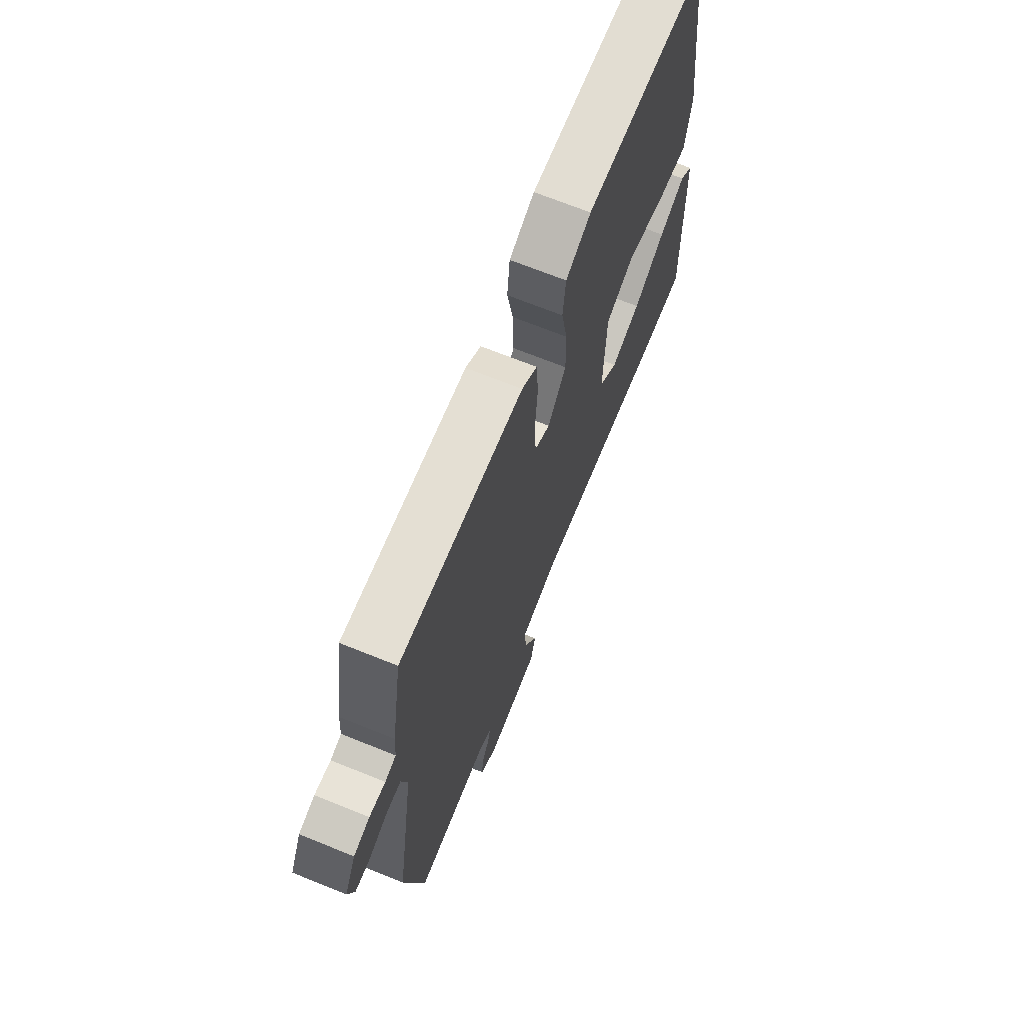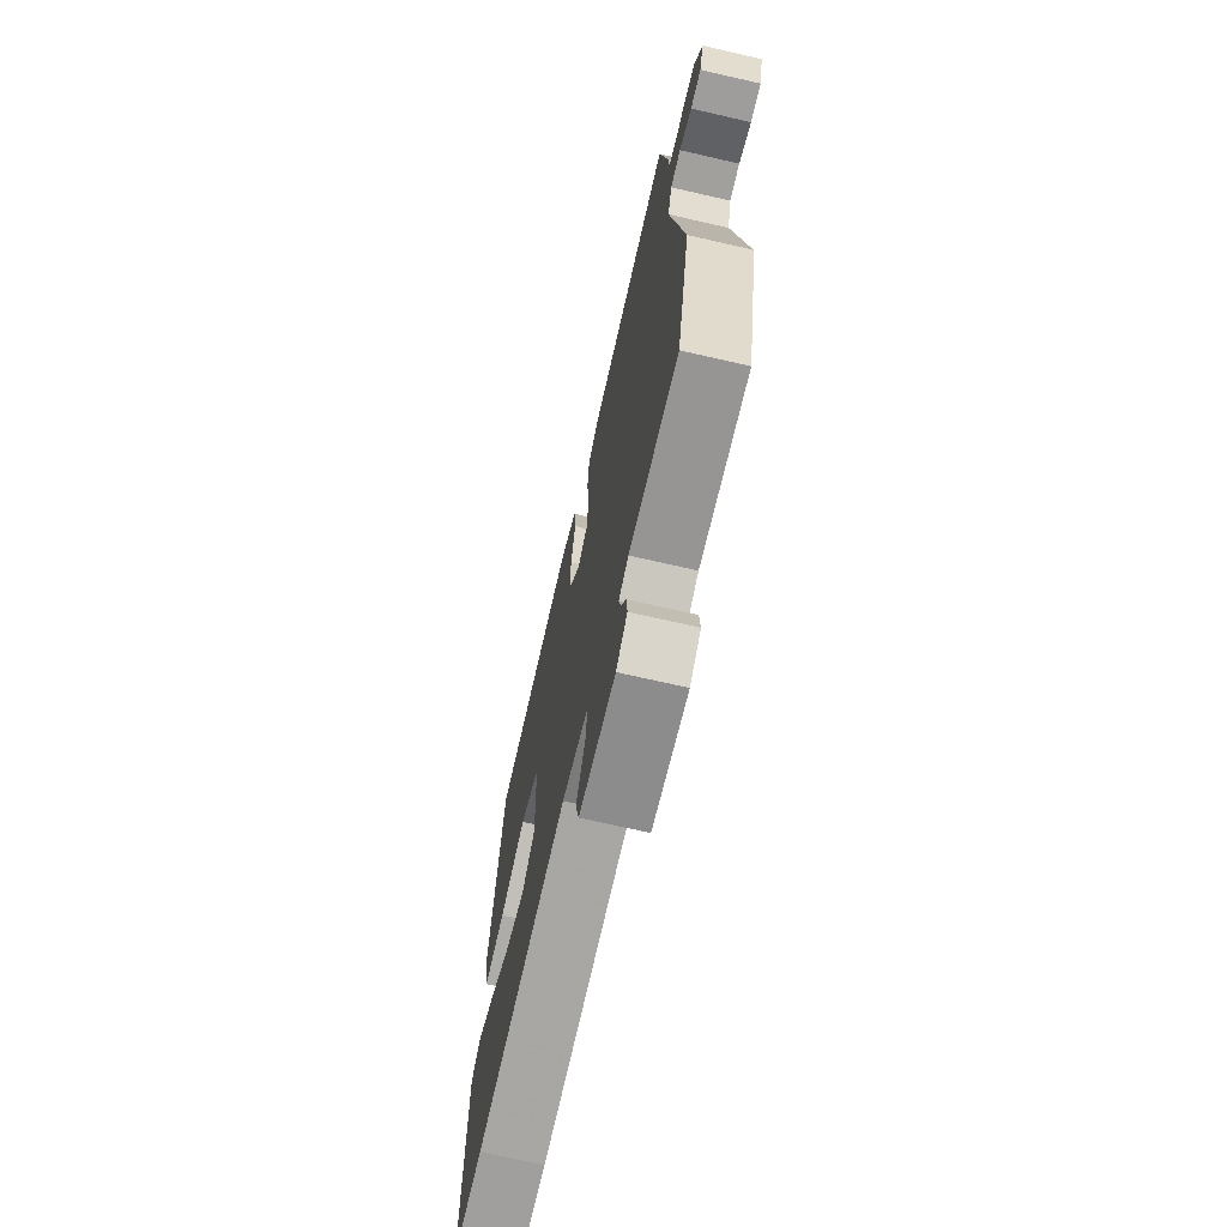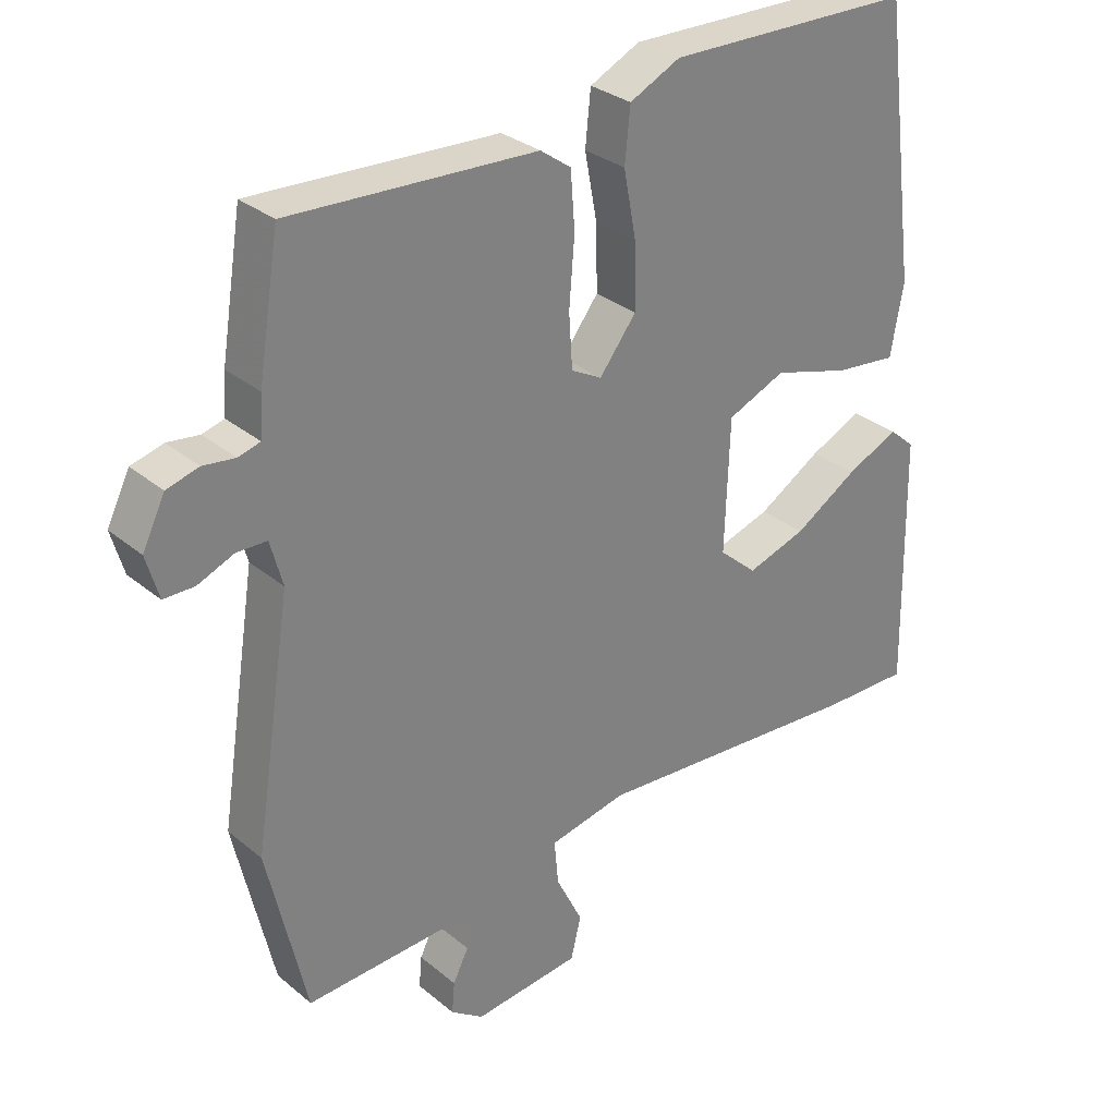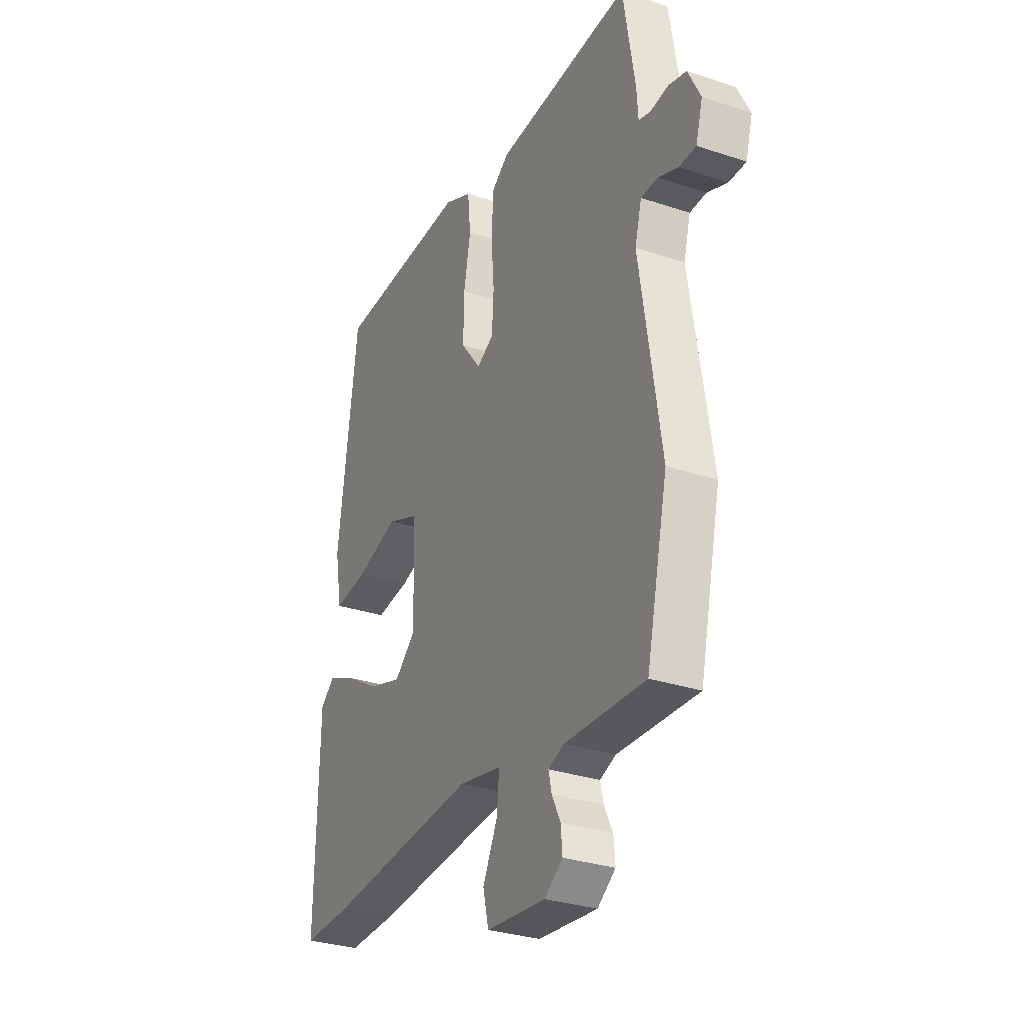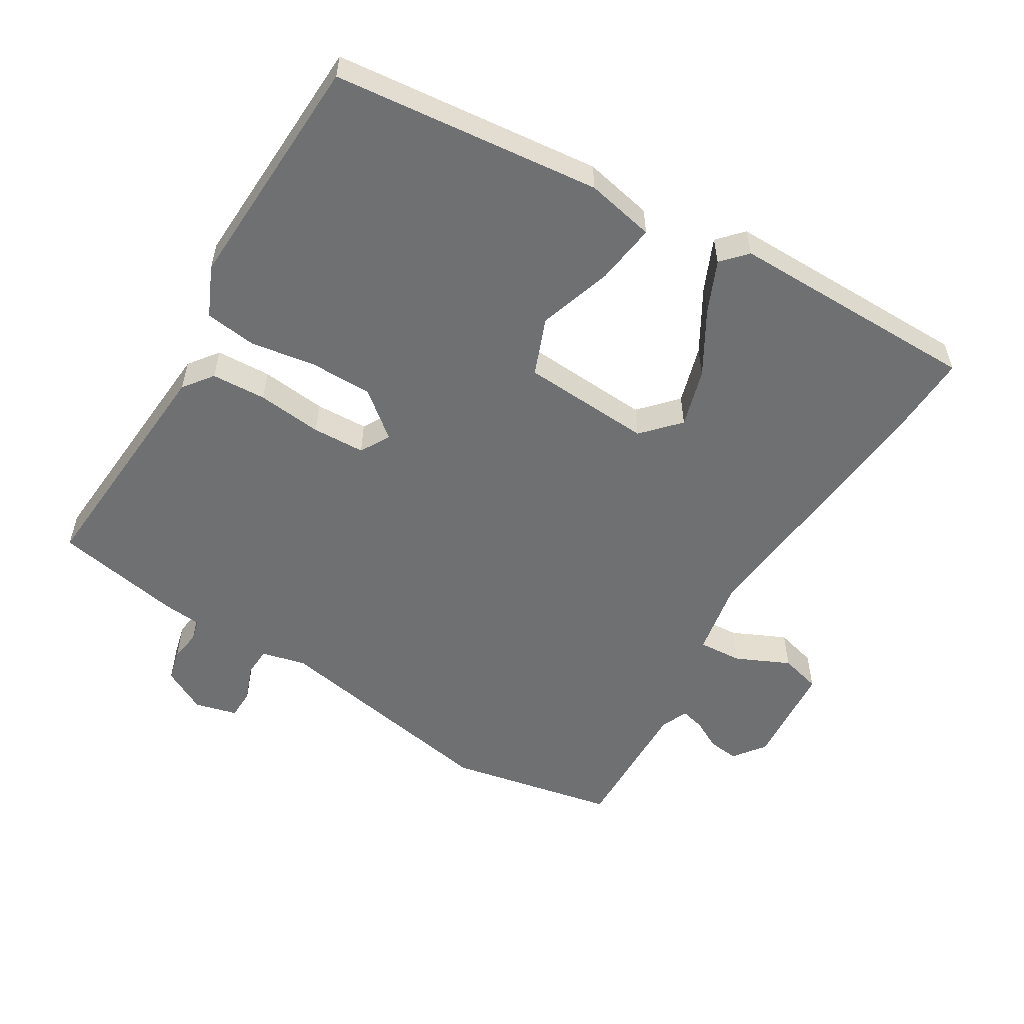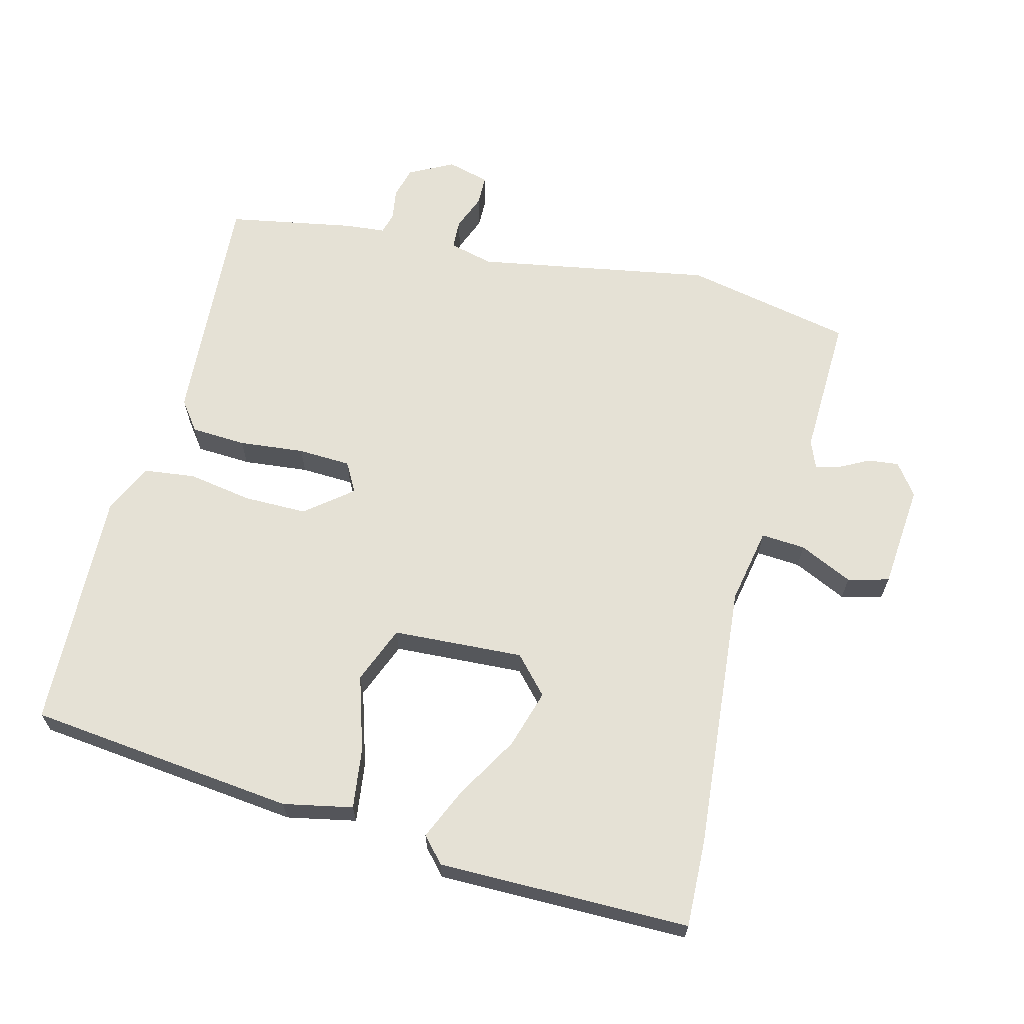
<metadata>
{"format":"obj","ext":"obj","renderer":"f3d","projection":"perspective","resolution":1024,"background":"white","views":[{"elev":69.3,"azim":-68.0,"up":"+Z"},{"elev":-70.4,"azim":-102.9,"up":"+Z"},{"elev":30.4,"azim":-40.2,"up":"+Z"},{"elev":-30.9,"azim":-115.5,"up":"+Z"},{"elev":-54.9,"azim":57.4,"up":"+Y"},{"elev":65.0,"azim":103.2,"up":"+Y"}]}
</metadata>
<code>
v -0.488 0.07 -0.552
v -0.545 0.07 -0.302
v -0.49 0.07 0.051
v -0.508 0.07 0.117
v -0.552 0.07 0.118
v -0.605 0.07 0.096
v -0.65 0.07 0.096
v -0.668 0.07 0.159
v -0.635 0.07 0.226
v -0.588 0.07 0.239
v -0.541 0.07 0.233
v -0.509 0.07 0.242
v -0.505 0.07 0.301
v -0.474 0.07 0.493
v -0.113 0.07 0.476
v -0.068 0.07 0.444
v -0.062 0.07 0.362
v -0.07 0.07 0.264
v -0.065 0.07 0.185
v -0.02 0.07 0.161
v 0.034 0.07 0.231
v 0.032 0.07 0.326
v 0.014 0.07 0.422
v 0.022 0.07 0.5
v 0.096 0.07 0.536
v 0.458 0.07 0.53
v 0.51 0.07 0.13
v 0.491 0.07 0.026
v 0.4 0.07 0.036
v 0.287 0.07 0.069
v 0.202 0.07 0.033
v 0.195 0.07 -0.163
v 0.251 0.07 -0.212
v 0.338 0.07 -0.184
v 0.431 0.07 -0.127
v 0.508 0.07 -0.091
v 0.546 0.07 -0.124
v 0.553 0.07 -0.501
v 0.423 0.07 -0.499
v 0.021 0.07 -0.471
v -0.093 0.07 -0.495
v -0.087 0.07 -0.561
v -0.048 0.07 -0.64
v -0.063 0.07 -0.702
v -0.22 0.07 -0.719
v -0.268 0.07 -0.685
v -0.264 0.07 -0.639
v -0.241 0.07 -0.593
v -0.233 0.07 -0.557
v -0.275 0.07 -0.541
v -0.488 0 -0.552
v -0.545 0 -0.302
v -0.49 0 0.051
v -0.508 0 0.117
v -0.552 0 0.118
v -0.605 0 0.096
v -0.65 0 0.096
v -0.668 0 0.159
v -0.635 0 0.226
v -0.588 0 0.239
v -0.541 0 0.233
v -0.509 0 0.242
v -0.505 0 0.301
v -0.474 0 0.493
v -0.113 0 0.476
v -0.068 0 0.444
v -0.062 0 0.362
v -0.07 0 0.264
v -0.065 0 0.185
v -0.02 0 0.161
v 0.034 0 0.231
v 0.032 0 0.326
v 0.014 0 0.422
v 0.022 0 0.5
v 0.096 0 0.536
v 0.458 0 0.53
v 0.51 0 0.13
v 0.491 0 0.026
v 0.4 0 0.036
v 0.287 0 0.069
v 0.202 0 0.033
v 0.195 0 -0.163
v 0.251 0 -0.212
v 0.338 0 -0.184
v 0.431 0 -0.127
v 0.508 0 -0.091
v 0.546 0 -0.124
v 0.553 0 -0.501
v 0.423 0 -0.499
v 0.021 0 -0.471
v -0.093 0 -0.495
v -0.087 0 -0.561
v -0.048 0 -0.64
v -0.063 0 -0.702
v -0.22 0 -0.719
v -0.268 0 -0.685
v -0.264 0 -0.639
v -0.241 0 -0.593
v -0.233 0 -0.557
v -0.275 0 -0.541
f 46 47 48
f 45 46 48
f 44 45 48
f 43 44 48
f 42 43 48
f 41 42 48 49
f 38 39 40
f 37 38 40
f 36 37 40
f 35 36 40
f 34 35 40
f 33 34 40 41
f 41 49 50
f 33 41 50
f 32 33 50
f 28 29 30
f 27 28 30
f 26 27 30
f 25 26 30
f 24 25 30
f 23 24 30
f 22 23 30
f 21 22 30 31
f 32 50 1
f 31 32 1
f 21 31 1
f 20 21 1
f 16 17 18
f 15 16 18
f 14 15 18
f 13 14 18
f 12 13 18
f 11 12 18 19
f 9 10 11
f 8 9 11
f 7 8 11
f 6 7 11
f 5 6 11
f 11 19 20
f 5 11 20
f 4 5 20
f 1 2 3
f 20 1 3
f 3 4 20
f 98 97 96
f 98 96 95
f 98 95 94
f 98 94 93
f 98 93 92
f 99 98 92 91
f 90 89 88
f 90 88 87
f 90 87 86
f 90 86 85
f 90 85 84
f 91 90 84 83
f 100 99 91
f 100 91 83
f 100 83 82
f 80 79 78
f 80 78 77
f 80 77 76
f 80 76 75
f 80 75 74
f 80 74 73
f 80 73 72
f 81 80 72 71
f 51 100 82
f 51 82 81
f 51 81 71
f 51 71 70
f 68 67 66
f 68 66 65
f 68 65 64
f 68 64 63
f 68 63 62
f 69 68 62 61
f 61 60 59
f 61 59 58
f 61 58 57
f 61 57 56
f 61 56 55
f 70 69 61
f 70 61 55
f 70 55 54
f 53 52 51
f 53 51 70
f 70 54 53
f 1 51 52 2
f 2 52 53 3
f 3 53 54 4
f 4 54 55 5
f 5 55 56 6
f 6 56 57 7
f 7 57 58 8
f 8 58 59 9
f 9 59 60 10
f 10 60 61 11
f 11 61 62 12
f 12 62 63 13
f 13 63 64 14
f 14 64 65 15
f 15 65 66 16
f 16 66 67 17
f 17 67 68 18
f 18 68 69 19
f 19 69 70 20
f 20 70 71 21
f 21 71 72 22
f 22 72 73 23
f 23 73 74 24
f 24 74 75 25
f 25 75 76 26
f 26 76 77 27
f 27 77 78 28
f 28 78 79 29
f 29 79 80 30
f 30 80 81 31
f 31 81 82 32
f 32 82 83 33
f 33 83 84 34
f 34 84 85 35
f 35 85 86 36
f 36 86 87 37
f 37 87 88 38
f 38 88 89 39
f 39 89 90 40
f 40 90 91 41
f 41 91 92 42
f 42 92 93 43
f 43 93 94 44
f 44 94 95 45
f 45 95 96 46
f 46 96 97 47
f 47 97 98 48
f 48 98 99 49
f 49 99 100 50
f 50 100 51 1

</code>
